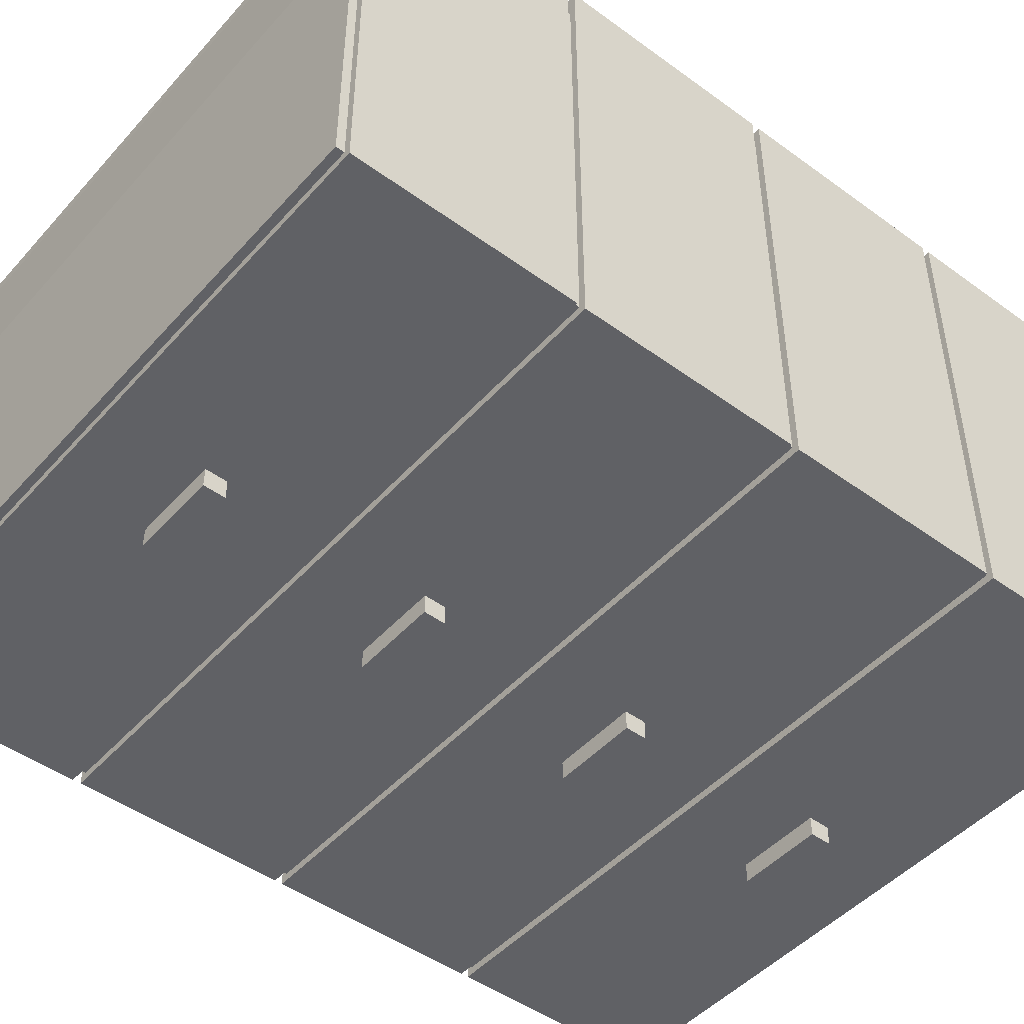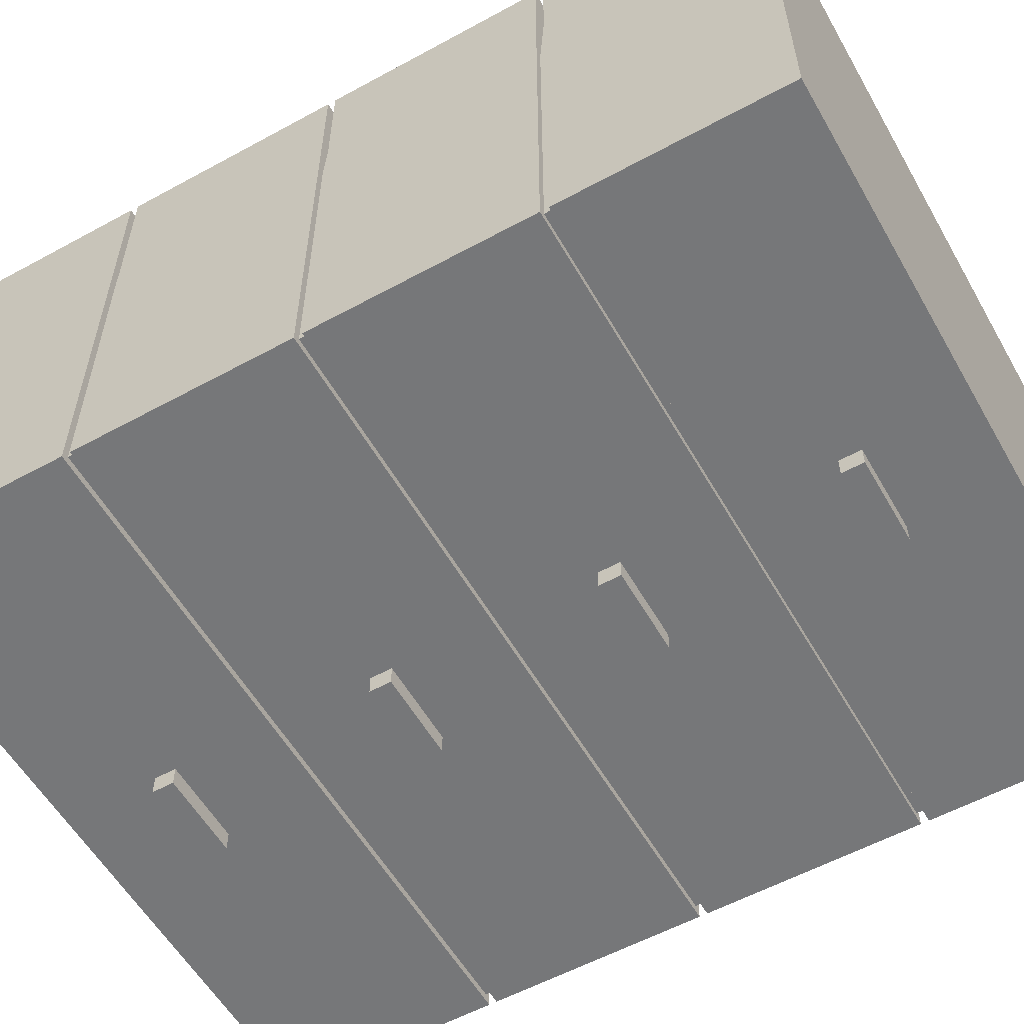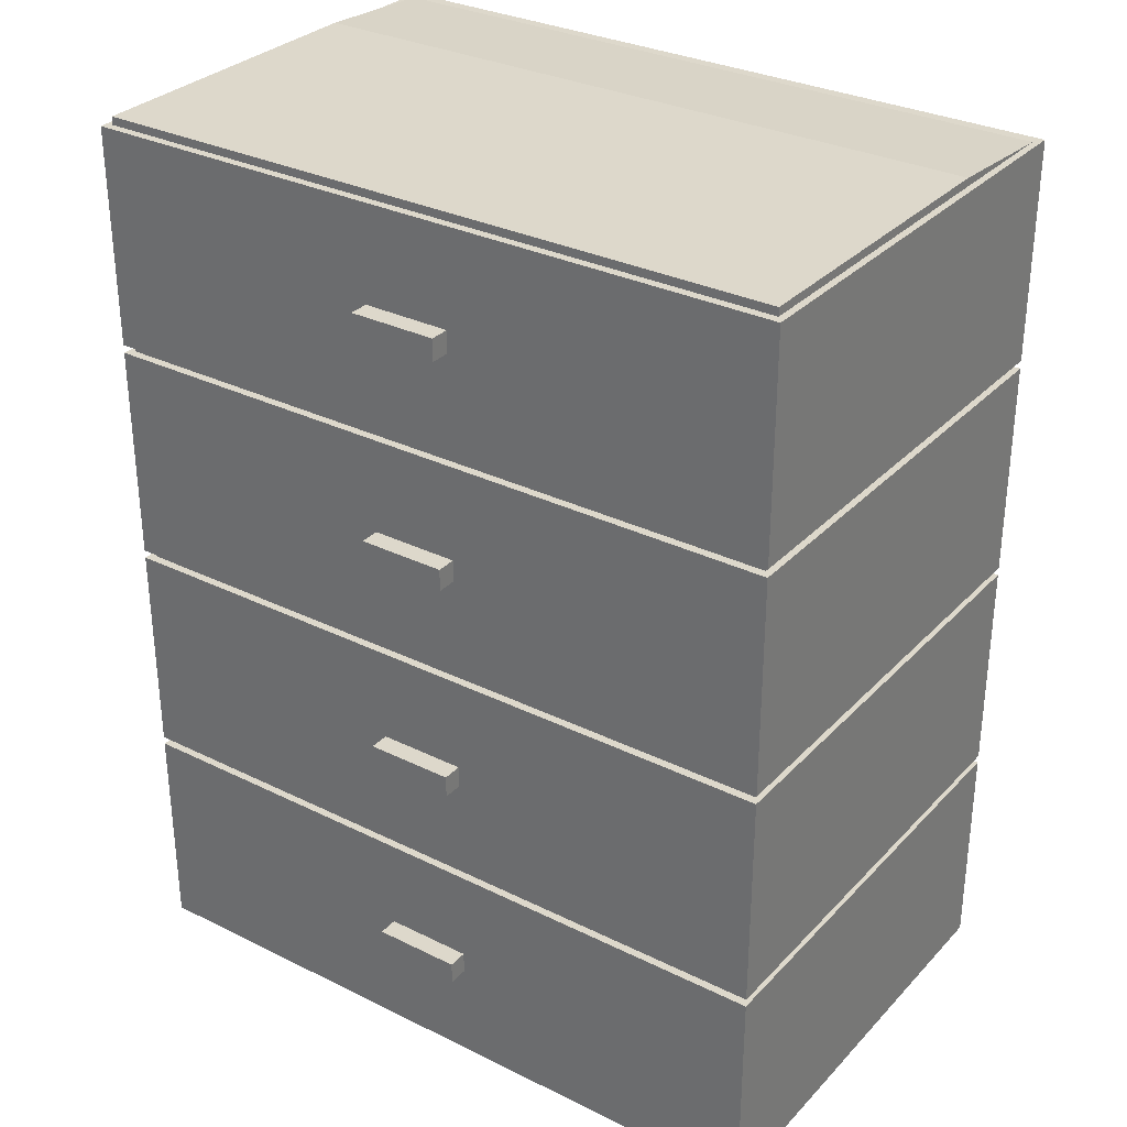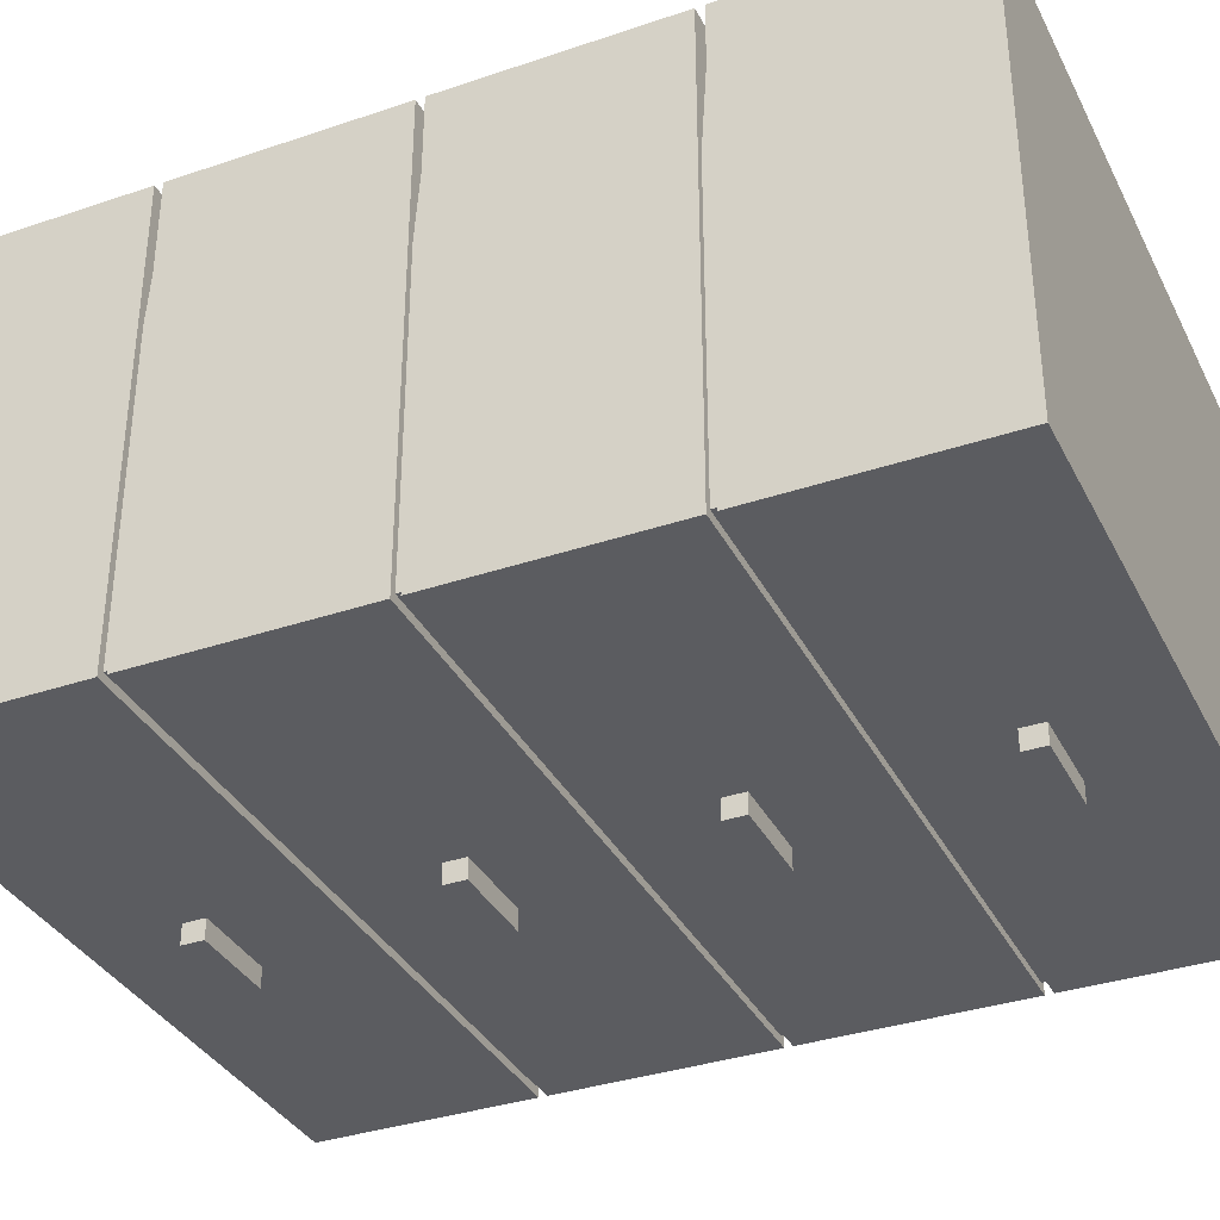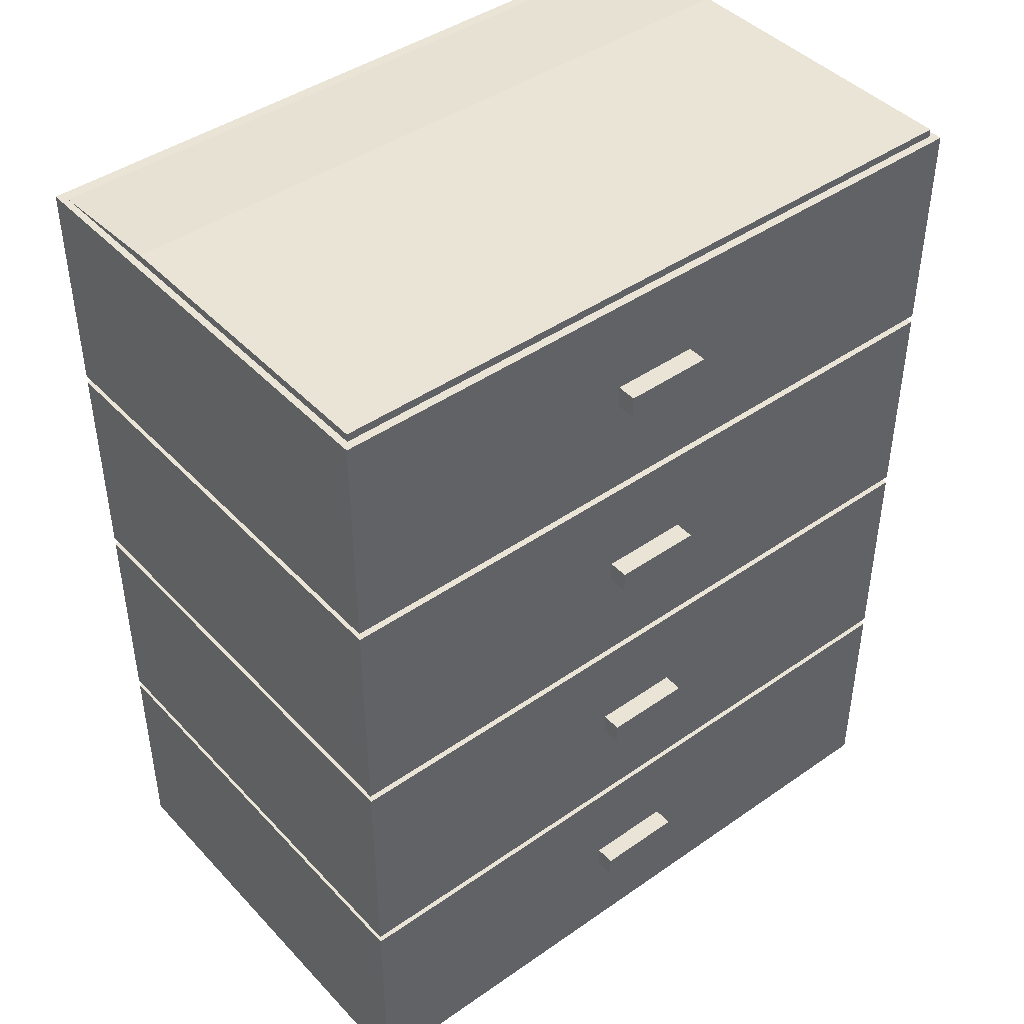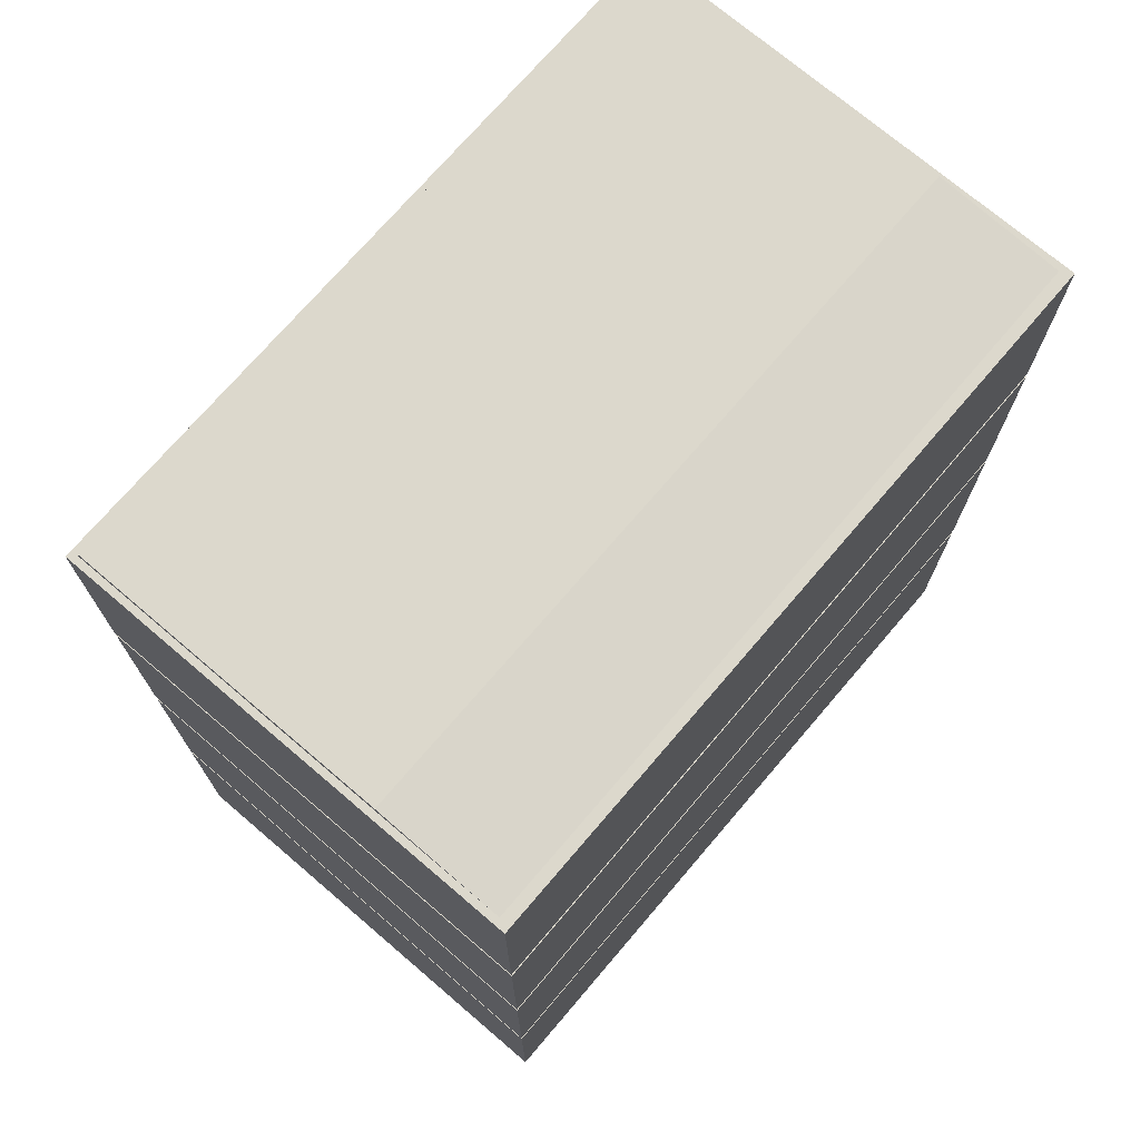
<metadata>
{"format":"obj","ext":"obj","renderer":"f3d","projection":"perspective","resolution":1024,"background":"white","views":[{"elev":-47.5,"azim":-129.4,"up":"+Z"},{"elev":-57.1,"azim":-60.4,"up":"+Z"},{"elev":31.2,"azim":-144.9,"up":"+Y"},{"elev":-35.2,"azim":-65.8,"up":"+Z"},{"elev":43.6,"azim":140.6,"up":"+Y"},{"elev":72.7,"azim":-49.5,"up":"+Y"}]}
</metadata>
<code>
o Drawers_Cube.008
o Drawers_Cube.008
v 1.933 0.3386 3.012
v 1.933 0.3386 2.541
v 2.662 0.3386 2.541
v 2.662 0.3386 3.012
v 1.933 0.5632 3.012
v 1.933 0.5632 2.541
v 2.662 0.5632 2.541
v 2.662 0.5632 3.012
v 1.94 0.5632 3
v 1.94 0.5632 2.55
v 2.656 0.5632 2.55
v 2.656 0.5632 3
v 1.94 0.5714 2.871
v 1.94 0.5714 2.55
v 2.656 0.5714 2.55
v 2.656 0.5714 2.871
v 2.263 0.4429 2.543
v 2.263 0.4429 2.521
v 2.353 0.4429 2.521
v 2.353 0.4429 2.543
v 2.263 0.4653 2.543
v 2.263 0.4653 2.521
v 2.353 0.4653 2.521
v 2.353 0.4653 2.543
v 1.933 0.5714 3.012
v 1.933 0.5714 2.541
v 2.662 0.5714 2.541
v 2.662 0.5714 3.012
v 1.933 0.796 3.012
v 1.933 0.796 2.541
v 2.662 0.796 2.541
v 2.662 0.796 3.012
v 1.94 0.796 3
v 1.94 0.796 2.55
v 2.656 0.796 2.55
v 2.656 0.796 3
v 1.94 0.8042 2.871
v 1.94 0.8042 2.55
v 2.656 0.8042 2.55
v 2.656 0.8042 2.871
v 2.263 0.6757 2.543
v 2.263 0.6757 2.521
v 2.353 0.6757 2.521
v 2.353 0.6757 2.543
v 2.263 0.6981 2.543
v 2.263 0.6981 2.521
v 2.353 0.6981 2.521
v 2.353 0.6981 2.543
v 1.933 0.8042 3.012
v 1.933 0.8042 2.541
v 2.662 0.8042 2.541
v 2.662 0.8042 3.012
v 1.933 1.029 3.012
v 1.933 1.029 2.541
v 2.662 1.029 2.541
v 2.662 1.029 3.012
v 1.94 1.029 3
v 1.94 1.029 2.55
v 2.656 1.029 2.55
v 2.656 1.029 3
v 1.94 1.037 2.871
v 1.94 1.037 2.55
v 2.656 1.037 2.55
v 2.656 1.037 2.871
v 2.263 0.9085 2.543
v 2.263 0.9085 2.521
v 2.353 0.9085 2.521
v 2.353 0.9085 2.543
v 2.263 0.931 2.543
v 2.263 0.931 2.521
v 2.353 0.931 2.521
v 2.353 0.931 2.543
v 1.933 1.037 3.012
v 1.933 1.037 2.541
v 2.662 1.037 2.541
v 2.662 1.037 3.012
v 1.933 1.262 3.012
v 1.933 1.262 2.541
v 2.662 1.262 2.541
v 2.662 1.262 3.012
v 1.94 1.262 3
v 1.94 1.262 2.55
v 2.656 1.262 2.55
v 2.656 1.262 3
v 1.94 1.27 2.871
v 1.94 1.27 2.55
v 2.656 1.27 2.55
v 2.656 1.27 2.871
v 2.263 1.141 2.543
v 2.263 1.141 2.521
v 2.353 1.141 2.521
v 2.353 1.141 2.543
v 2.263 1.164 2.543
v 2.263 1.164 2.521
v 2.353 1.164 2.521
v 2.353 1.164 2.543
f 5 6 2 1
f 6 7 3 2
f 7 8 4 3
f 8 5 1 4
f 1 2 3 4
f 5 8 12 9
f 10 9 13 14
f 8 7 11 12
f 6 5 9 10
f 7 6 10 11
f 16 15 14 13
f 11 10 14 15
f 12 11 15 16
f 9 12 16 13
f 21 22 18 17
f 22 23 19 18
f 23 24 20 19
f 24 21 17 20
f 17 18 19 20
f 24 23 22 21
f 29 30 26 25
f 30 31 27 26
f 31 32 28 27
f 32 29 25 28
f 25 26 27 28
f 29 32 36 33
f 34 33 37 38
f 32 31 35 36
f 30 29 33 34
f 31 30 34 35
f 40 39 38 37
f 35 34 38 39
f 36 35 39 40
f 33 36 40 37
f 45 46 42 41
f 46 47 43 42
f 47 48 44 43
f 48 45 41 44
f 41 42 43 44
f 48 47 46 45
f 53 54 50 49
f 54 55 51 50
f 55 56 52 51
f 56 53 49 52
f 49 50 51 52
f 53 56 60 57
f 58 57 61 62
f 56 55 59 60
f 54 53 57 58
f 55 54 58 59
f 64 63 62 61
f 59 58 62 63
f 60 59 63 64
f 57 60 64 61
f 69 70 66 65
f 70 71 67 66
f 71 72 68 67
f 72 69 65 68
f 65 66 67 68
f 72 71 70 69
f 77 78 74 73
f 78 79 75 74
f 79 80 76 75
f 80 77 73 76
f 73 74 75 76
f 77 80 84 81
f 82 81 85 86
f 80 79 83 84
f 78 77 81 82
f 79 78 82 83
f 88 87 86 85
f 83 82 86 87
f 84 83 87 88
f 81 84 88 85
f 93 94 90 89
f 94 95 91 90
f 95 96 92 91
f 96 93 89 92
f 89 90 91 92
f 96 95 94 93

</code>
